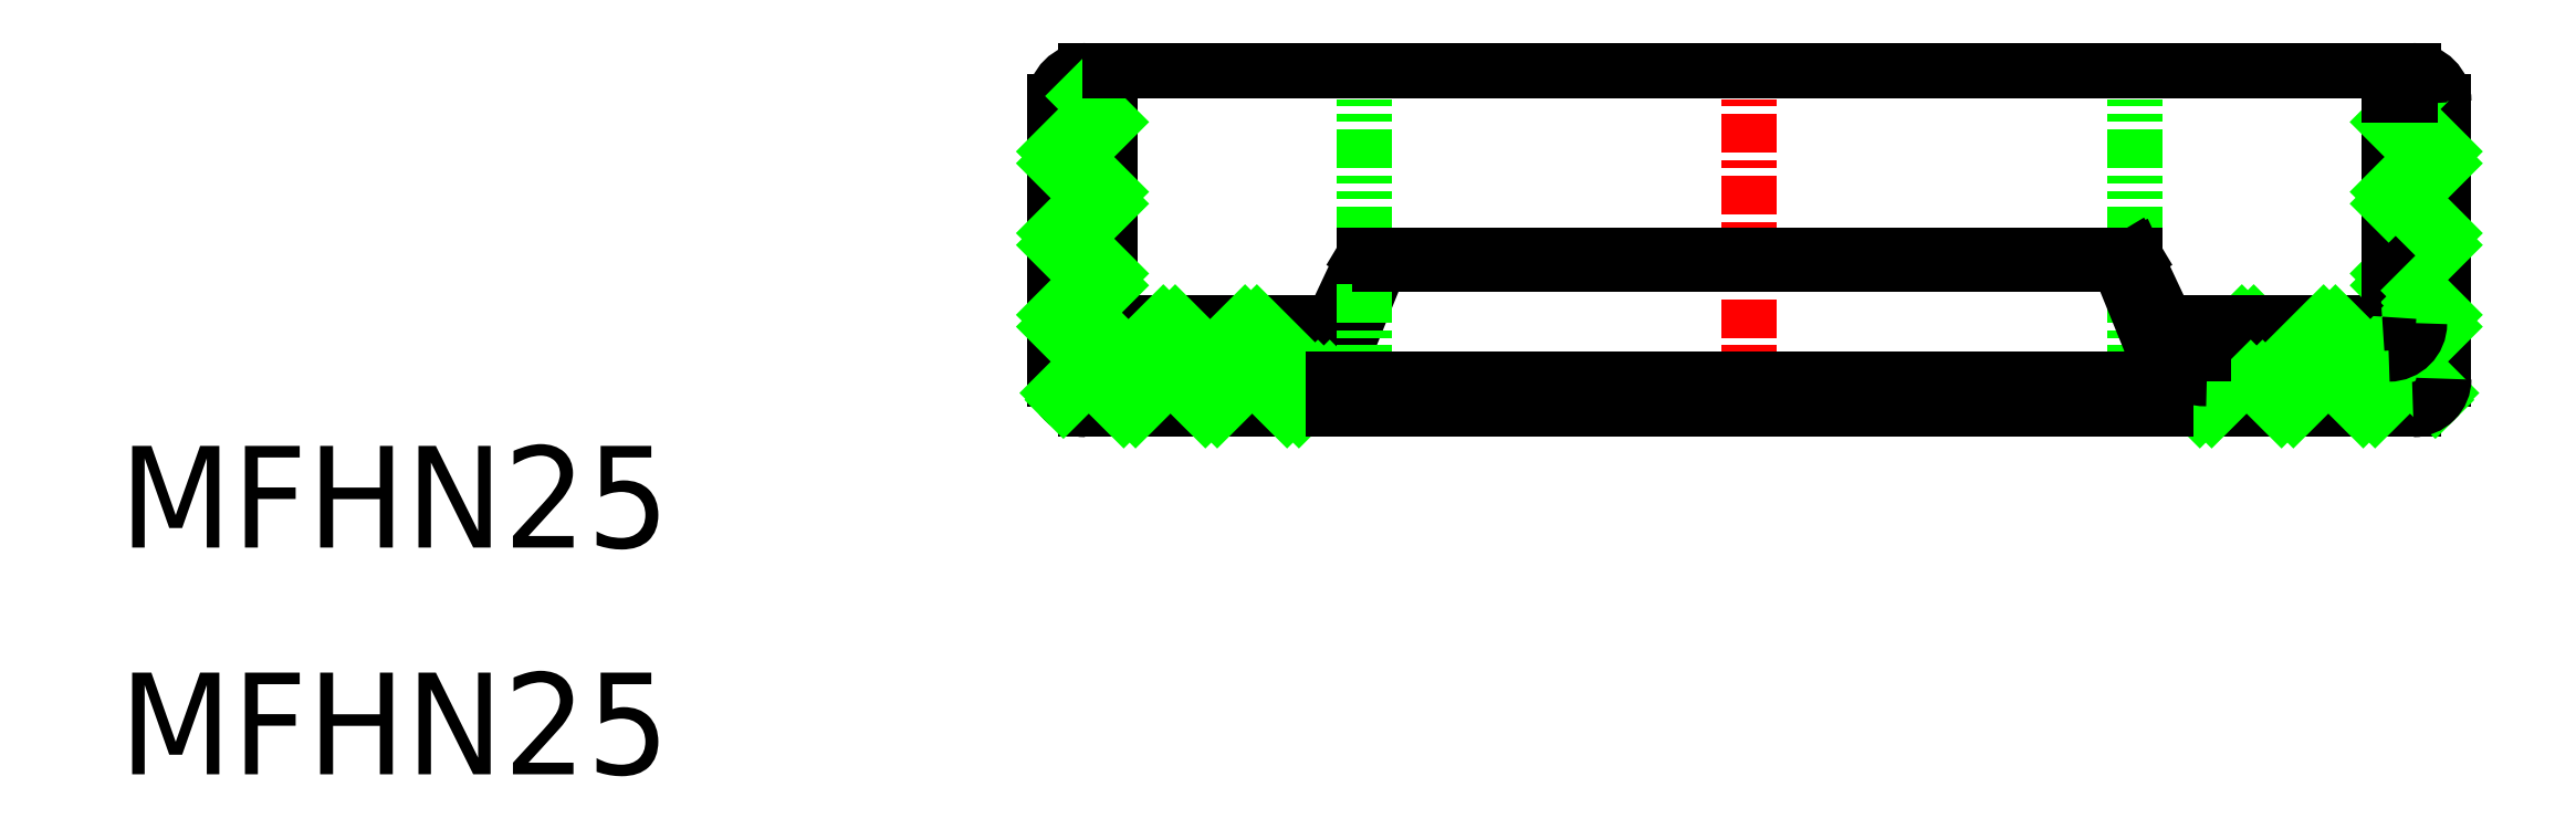
<metadata>
{"format":"dxf","ext":"dxf","renderer":"ezdxf+matplotlib","layout":"modelspace","background":"white","min_lineweight":24,"dpi":150}
</metadata>
<code>
0
SECTION
2
ENTITIES
0
LINE
8
CENTER
10
445.7
20
595.6
30
0
11
445.7
21
583.2
31
0
0
TEXT
8
0
10
392.8
20
579.6
30
0
40
3.3
1
MFHN25
41
1.042
11
392.8
21
578.5
31
0
73
     1
0
TEXT
8
0
10
392.8
20
572.3
30
0
40
3.3
1
MFHN25
41
1.042
11
392.8
21
571.2
31
0
73
     1
0
LINE
8
0
10
423.1
20
594
30
0
11
423.1
21
585
31
0
0
LINE
8
0
10
423.9
20
593.9
30
0
11
423.9
21
585
31
0
0
LINE
8
0
10
424.9
20
595
30
0
11
424.9
21
594.2
31
0
0
LINE
8
0
10
430.9
20
586.8
30
0
11
430.9
21
585.8
31
0
0
LINE
8
0
10
424.1
20
595
30
0
11
424.9
21
595
31
0
0
LINE
8
0
10
424.1
20
584
30
0
11
432.2
21
584
31
0
0
LINE
8
0
10
423.9
20
585
30
0
11
432.2
21
585
31
0
0
LINE
8
0
10
424.2
20
594.2
30
0
11
424.9
21
594.2
31
0
0
LINE
8
0
10
423.9
20
585.8
30
0
11
430.9
21
585.8
31
0
0
LINE
8
0
10
425.1
20
586.8
30
0
11
430.9
21
586.8
31
0
0
LINE
8
0
10
424.9
20
594.2
30
0
11
424.9
21
587
31
0
0
LINE
8
0
10
432.2
20
585
30
0
11
432.2
21
584
31
0
0
LINE
8
0
10
430.9
20
585.8
30
0
11
431
21
585.8
31
0
0
LINE
8
0
10
432
20
586.3
30
0
11
433.2
21
589
31
0
0
LINE
8
0
10
433.2
20
589
30
0
11
433.7
21
588.7
31
0
0
LINE
8
0
10
433.7
20
588.7
30
0
11
432.7
21
586.2
31
0
0
ARC
8
0
10
431
20
586.8
30
0
40
1
50
270
51
334.9
0
ARC
8
0
10
430.8
20
587
30
0
40
2
50
270
51
337.9
0
ARC
8
0
10
424.1
20
594
30
0
40
1
50
90
51
180
0
ARC
8
0
10
424.9
20
586.8
30
0
40
1
50
180
51
270
0
ARC
8
0
10
424.1
20
585
30
0
40
1
50
180
51
270
0
ARC
8
0
10
425.1
20
587
30
0
40
0.2
50
180
51
270
0
ARC
8
0
10
424.2
20
593.9
30
0
40
0.3
50
90
51
180
0
LINE
8
0
10
423.1
20
592.3
30
0
11
423.9
21
593.1
31
0
0
LINE
8
0
10
423.1
20
589.7
30
0
11
423.9
21
590.5
31
0
0
LINE
8
0
10
423.1
20
587
30
0
11
423.9
21
587.8
31
0
0
LINE
8
0
10
423.3
20
584.5
30
0
11
423.9
21
585.2
31
0
0
LINE
8
0
10
425.4
20
584
30
0
11
426.4
21
585
31
0
0
LINE
8
0
10
428
20
584
30
0
11
429
21
585
31
0
0
LINE
8
0
10
430.7
20
584
30
0
11
431.7
21
585
31
0
0
LINE
8
0
10
423.1
20
592
30
0
11
423.9
21
592.8
31
0
0
LINE
8
0
10
423.1
20
589.3
30
0
11
423.9
21
590.1
31
0
0
LINE
8
0
10
423.1
20
586.7
30
0
11
423.9
21
587.4
31
0
0
LINE
8
0
10
423.4
20
584.3
30
0
11
424.1
21
585
31
0
0
LINE
8
0
10
425.8
20
584
30
0
11
426.8
21
585
31
0
0
LINE
8
0
10
428.4
20
584
30
0
11
429.4
21
585
31
0
0
LINE
8
0
10
431.1
20
584
30
0
11
432.1
21
585
31
0
0
LINE
8
0
10
427.7
20
585.8
30
0
11
426.7
21
586.8
31
0
0
LINE
8
0
10
424.9
20
588
30
0
11
423.9
21
589
31
0
0
LINE
8
0
10
430.3
20
585.8
30
0
11
429.3
21
586.8
31
0
0
LINE
8
0
10
424.9
20
590.7
30
0
11
423.9
21
591.7
31
0
0
LINE
8
0
10
424.9
20
593.3
30
0
11
424.1
21
594.1
31
0
0
LINE
8
0
10
425.4
20
585.8
30
0
11
423.9
21
587.2
31
0
0
LINE
8
0
10
428
20
585.8
30
0
11
427
21
586.8
31
0
0
LINE
8
0
10
424.9
20
588.4
30
0
11
423.9
21
589.4
31
0
0
LINE
8
0
10
430.7
20
585.8
30
0
11
429.7
21
586.8
31
0
0
LINE
8
0
10
424.9
20
591
30
0
11
423.9
21
592
31
0
0
LINE
8
0
10
433.2
20
595.6
30
0
11
433.2
21
583.2
31
0
0
LINE
8
0
10
460.7
20
585.8
30
0
11
461.7
21
586.8
31
0
0
LINE
8
0
10
461
20
585.8
30
0
11
462
21
586.8
31
0
0
LINE
8
0
10
466.2
20
586.8
30
0
11
460.4
21
586.8
31
0
0
LINE
8
0
10
467.4
20
585.8
30
0
11
460.4
21
585.8
31
0
0
LINE
8
0
10
467.4
20
585
30
0
11
459.2
21
585
31
0
0
LINE
8
0
10
467.2
20
584
30
0
11
459.2
21
584
31
0
0
LINE
8
0
10
466.4
20
588.4
30
0
11
467.4
21
589.4
31
0
0
LINE
8
0
10
466.4
20
588
30
0
11
467.4
21
589
31
0
0
LINE
8
0
10
466.4
20
594.2
30
0
11
466.4
21
587
31
0
0
LINE
8
0
10
467.4
20
593.9
30
0
11
467.4
21
585
31
0
0
LINE
8
0
10
468.2
20
594
30
0
11
468.2
21
585
31
0
0
LINE
8
0
10
466
20
584
30
0
11
465
21
585
31
0
0
LINE
8
0
10
468.2
20
586.7
30
0
11
467.4
21
587.4
31
0
0
LINE
8
0
10
468.2
20
587
30
0
11
467.4
21
587.8
31
0
0
LINE
8
0
10
467.9
20
584.3
30
0
11
467.3
21
585
31
0
0
LINE
8
0
10
468.1
20
584.5
30
0
11
467.4
21
585.2
31
0
0
LINE
8
0
10
466
20
585.8
30
0
11
467.4
21
587.2
31
0
0
ARC
8
0
10
466.2
20
587
30
0
40
0.2
50
270
51
4.396e-13
0
ARC
8
0
10
467.2
20
585
30
0
40
1
50
270
51
3.123e-13
0
ARC
8
0
10
466.4
20
586.8
30
0
40
1
50
270
51
7e-15
0
LINE
8
0
10
463
20
584
30
0
11
462
21
585
31
0
0
LINE
8
0
10
465.6
20
584
30
0
11
464.6
21
585
31
0
0
LINE
8
0
10
463.3
20
584
30
0
11
462.3
21
585
31
0
0
LINE
8
0
10
463.3
20
585.8
30
0
11
464.3
21
586.8
31
0
0
LINE
8
0
10
463.7
20
585.8
30
0
11
464.7
21
586.8
31
0
0
LINE
8
0
10
468.2
20
589.3
30
0
11
467.4
21
590.1
31
0
0
LINE
8
0
10
468.2
20
592
30
0
11
467.4
21
592.8
31
0
0
LINE
8
0
10
468.2
20
589.7
30
0
11
467.4
21
590.5
31
0
0
LINE
8
0
10
468.2
20
592.3
30
0
11
467.4
21
593.1
31
0
0
LINE
8
0
10
466.4
20
591
30
0
11
467.4
21
592
31
0
0
LINE
8
0
10
466.4
20
590.7
30
0
11
467.4
21
591.7
31
0
0
LINE
8
0
10
466.4
20
593.3
30
0
11
467.3
21
594.1
31
0
0
ARC
8
0
10
467.1
20
593.9
30
0
40
0.3
50
7e-15
51
90
0
ARC
8
0
10
467.2
20
594
30
0
40
1
50
7e-15
51
90
0
LINE
8
0
10
467.1
20
594.2
30
0
11
466.4
21
594.2
31
0
0
LINE
8
0
10
467.2
20
595
30
0
11
466.4
21
595
31
0
0
LINE
8
0
10
466.4
20
595
30
0
11
466.4
21
594.2
31
0
0
LINE
8
0
10
458.2
20
595.6
30
0
11
458.2
21
583.2
31
0
0
LINE
8
0
10
457.7
20
588.7
30
0
11
458.7
21
586.2
31
0
0
LINE
8
0
10
459.4
20
586.3
30
0
11
458.2
21
589
31
0
0
LINE
8
0
10
460.3
20
584
30
0
11
459.3
21
585
31
0
0
LINE
8
0
10
460.7
20
584
30
0
11
459.7
21
585
31
0
0
ARC
8
0
10
460.5
20
587
30
0
40
2
50
202.1
51
270
0
ARC
8
0
10
460.3
20
586.8
30
0
40
1
50
205.1
51
270
0
LINE
8
0
10
460.4
20
585.8
30
0
11
460.3
21
585.8
31
0
0
LINE
8
0
10
459.2
20
585
30
0
11
459.2
21
584
31
0
0
LINE
8
0
10
460.4
20
586.8
30
0
11
460.4
21
585.8
31
0
0
LINE
8
0
10
458.2
20
589
30
0
11
457.7
21
588.7
31
0
0
LINE
8
0
10
466.4
20
595
30
0
11
424.9
21
595
31
0
0
LINE
8
0
10
433.2
20
589
30
0
11
458.2
21
589
31
0
0
LINE
8
0
10
457.7
20
588.7
30
0
11
433.7
21
588.7
31
0
0
LINE
8
0
10
459.2
20
585
30
0
11
432.2
21
585
31
0
0
LINE
8
0
10
459.2
20
584
30
0
11
432.2
21
584
31
0
0
ENDSEC
0
EOF

</code>
